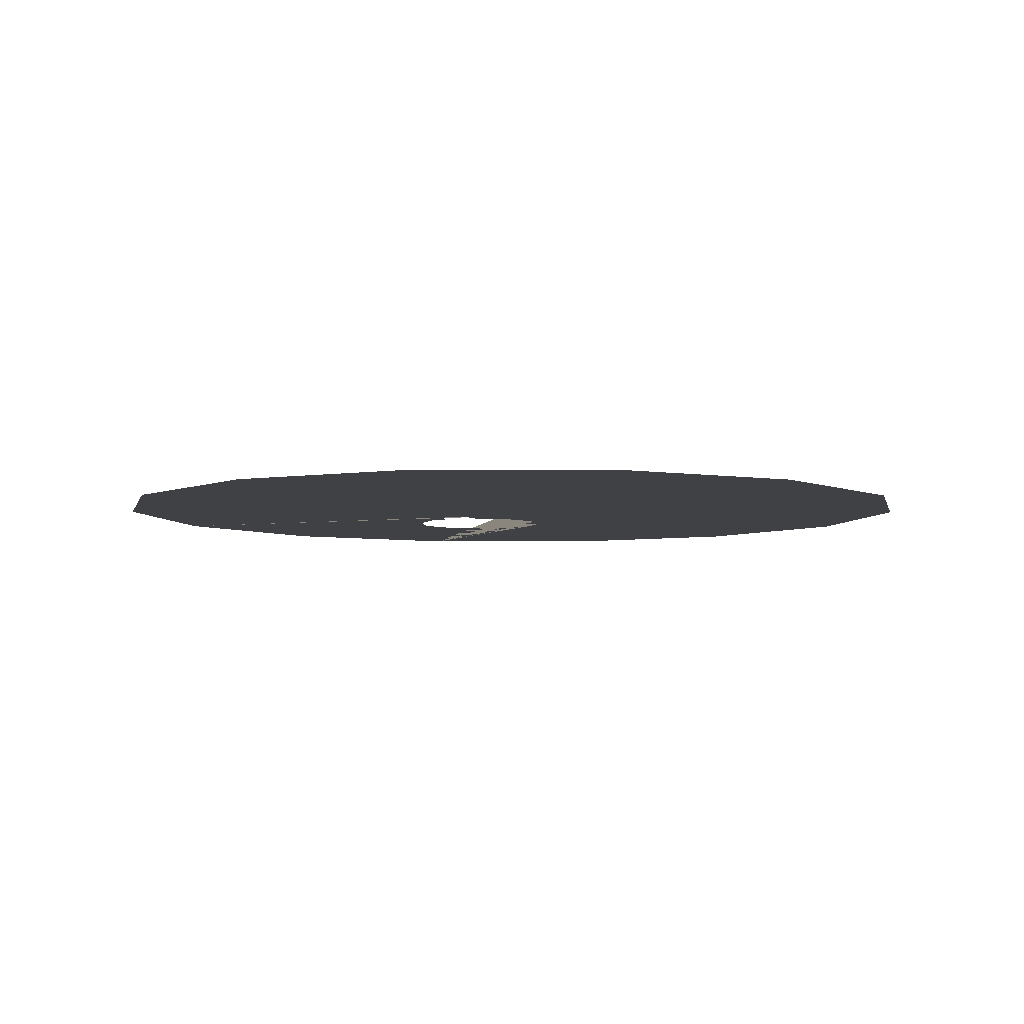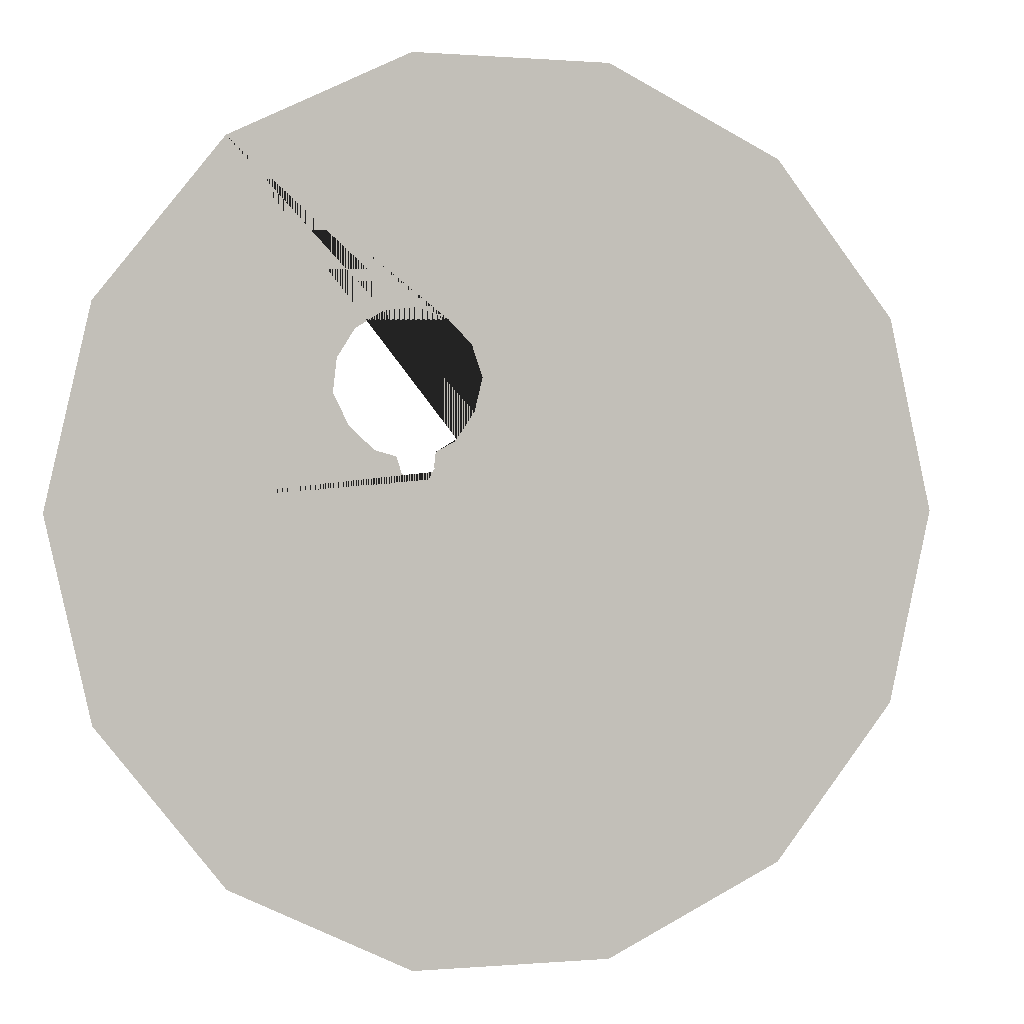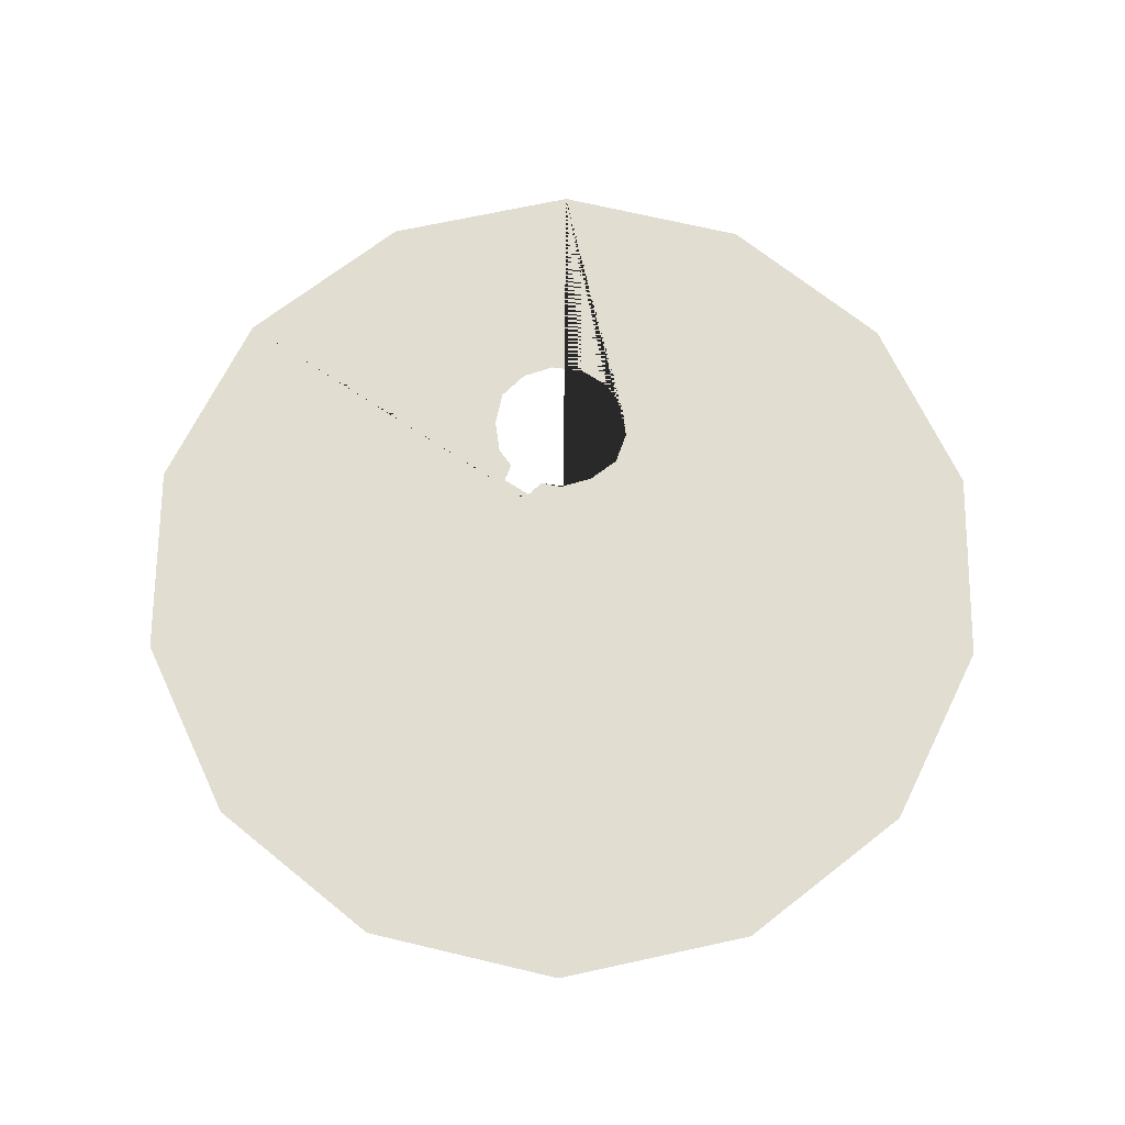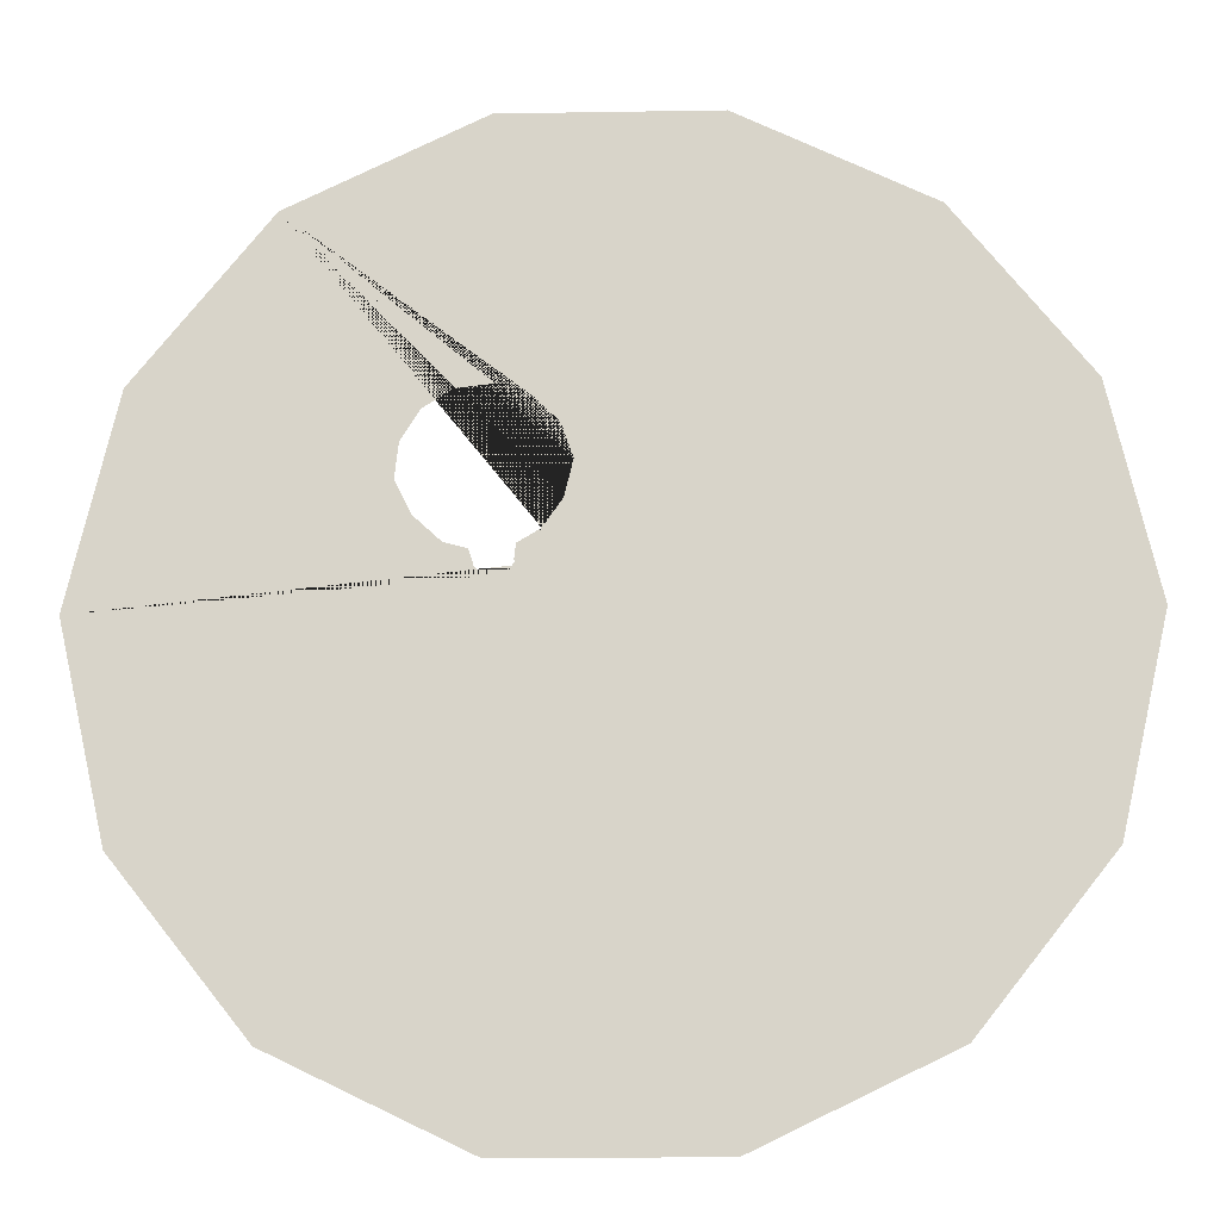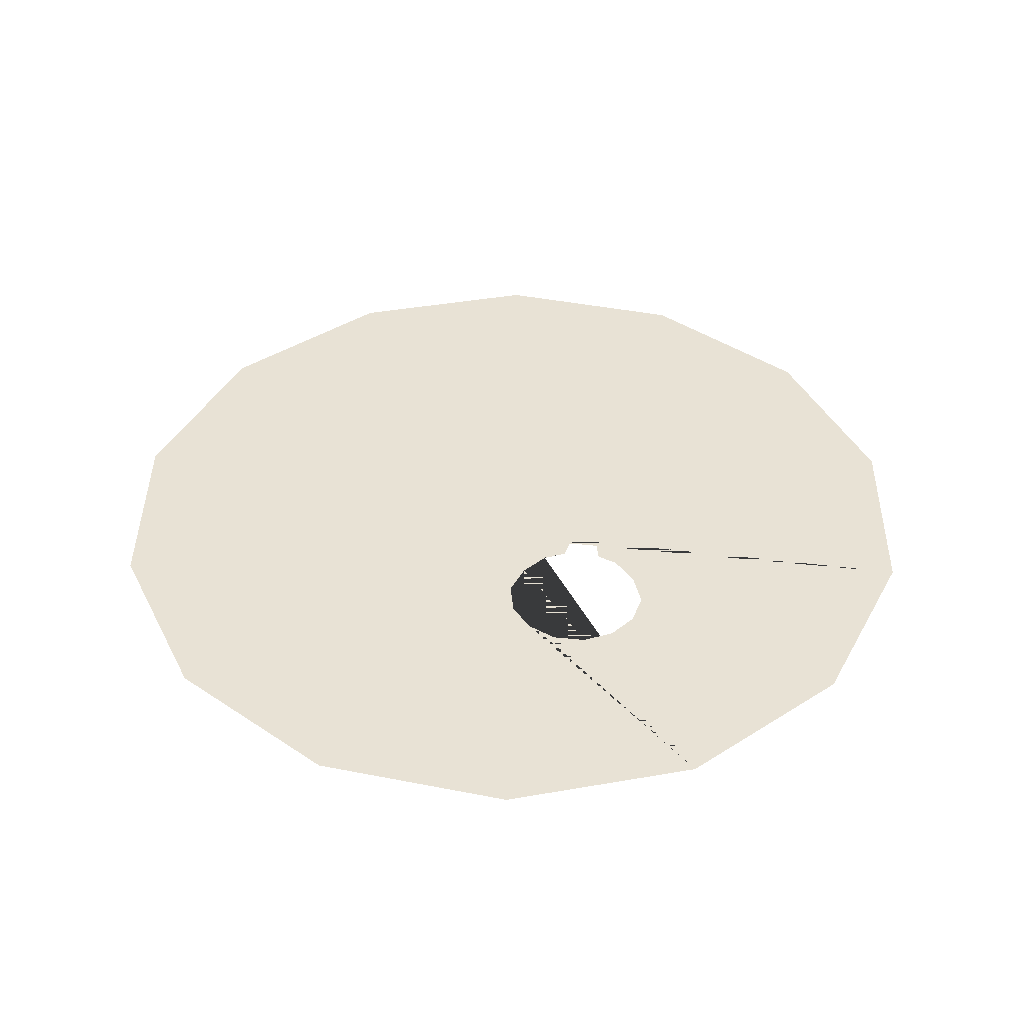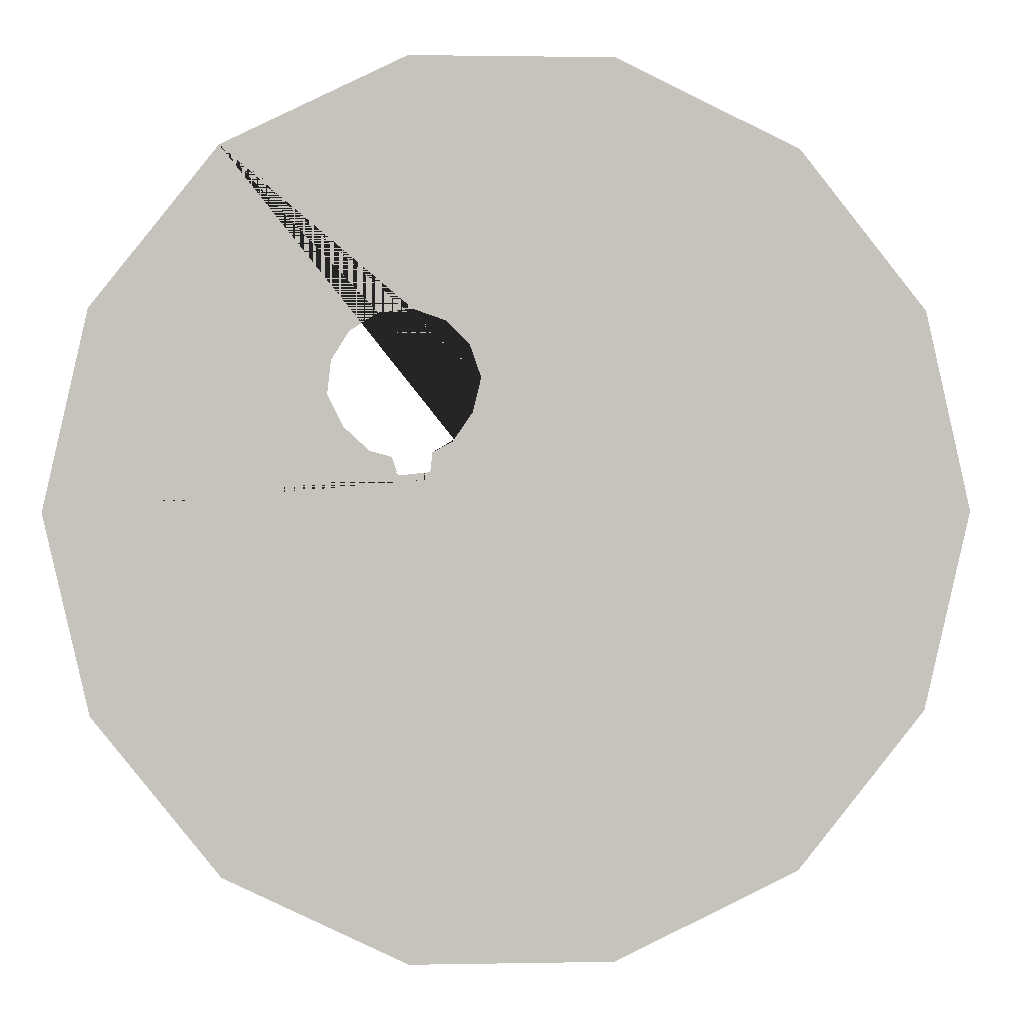
<metadata>
{"format":"obj","ext":"obj","renderer":"f3d","projection":"perspective","resolution":1024,"background":"white","views":[{"elev":-5.4,"azim":25.3,"up":"+Z"},{"elev":0.6,"azim":-18.3,"up":"+Y"},{"elev":68.8,"azim":39.1,"up":"+Z"},{"elev":-15.2,"azim":2.0,"up":"+Y"},{"elev":40.8,"azim":-166.4,"up":"+Z"},{"elev":1.6,"azim":-4.1,"up":"+Y"}]}
</metadata>
<code>
g default
v -4.734 -5.947 0.06512
v -6.842 -3.304 0.06512
v 0.00279 -0.007504 0.06512
v -1.688 -7.414 0.06512
v -7.595 -0.007503 0.06512
v 1.693 -7.414 0.06512
v 4.74 -5.947 0.06512
v 6.848 -3.304 0.06512
v 7.6 -0.007504 0.06512
v -1.688 7.399 0.06512
v 1.693 7.399 0.06512
v 6.848 3.289 0.06512
v 4.74 5.932 0.06512
v -1.882 0.6368 0.06512
v -1.739 0.4849 0.06512
v -1.879 0.6623 0.06512
v -3.004 1.906 0.06512
v -2.744 1.385 0.06512
v -2.319 0.9913 0.06512
v -1.958 0.8931 0.06512
v -1.42 0.5205 0.06512
v -2.94 2.463 0.06512
v -1.314 0.7001 0.06512
v -1.322 0.7245 0.06512
v -1.296 0.967 0.06512
v -2.642 2.938 0.06512
v -0.966 1.142 0.06512
v -0.6382 1.62 0.06512
v -0.4996 2.185 0.06512
v -1.609 3.298 0.06512
v -2.167 3.235 0.06512
v -0.6843 2.715 0.06512
v -1.08 3.112 0.06512
v -2.587 1.24 0.06512
v -1.348 0.6429 0.06512
v -0.942 1.177 0.06512
v -2.444 3.061 0.06512
v -6.842 3.289 0.06512
v -4.734 5.932 0.06512
g barrera_E3
f 1 2 3
f 4 1 3
f 2 5 3
f 6 4 3
f 7 6 3
f 8 7 3
f 9 8 3
f 10 11 3
f 12 9 3
f 11 13 3
f 13 12 3
f 36 3 35 23 24 25 27
f 38 39 37 26 22 17 18 34
f 5 38 34 19 20 16 14 15 21 35 3
f 39 10 3 36 28 29 32 33 30 31 37

</code>
